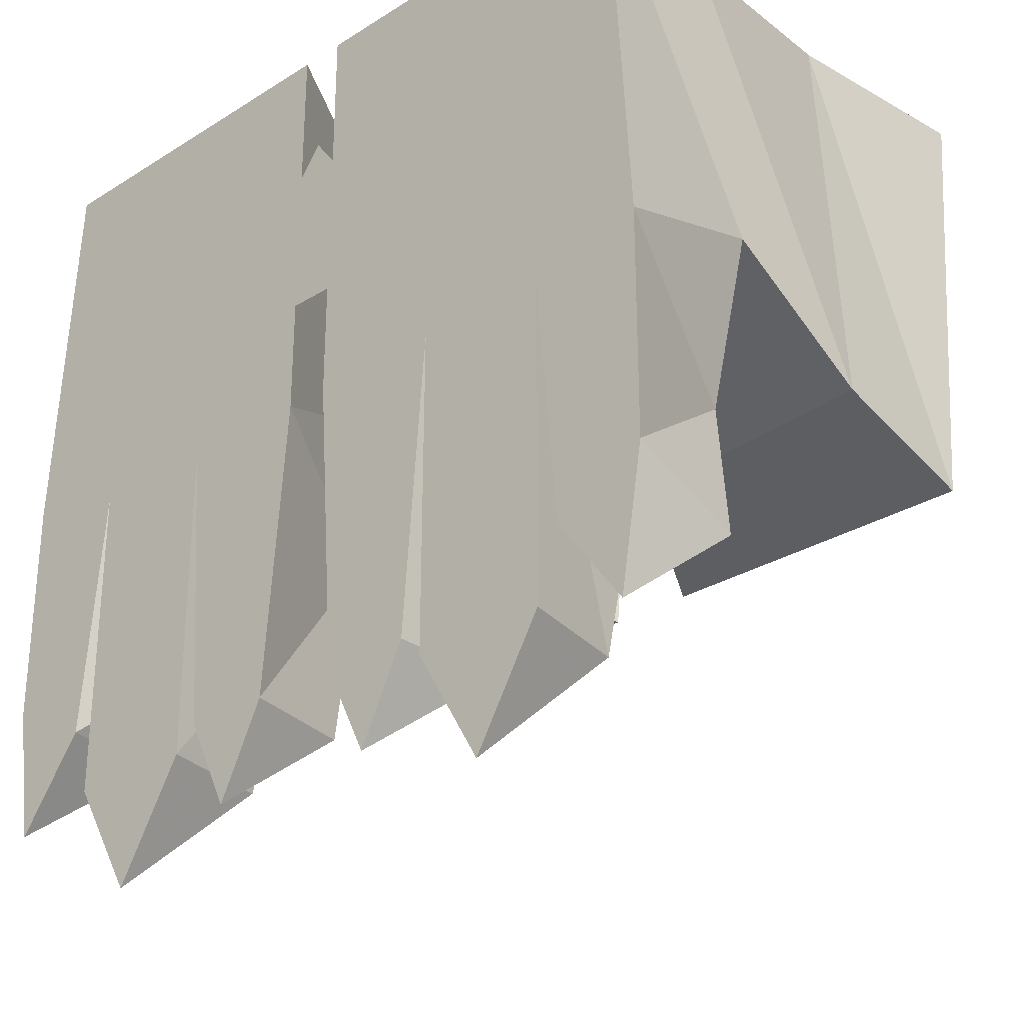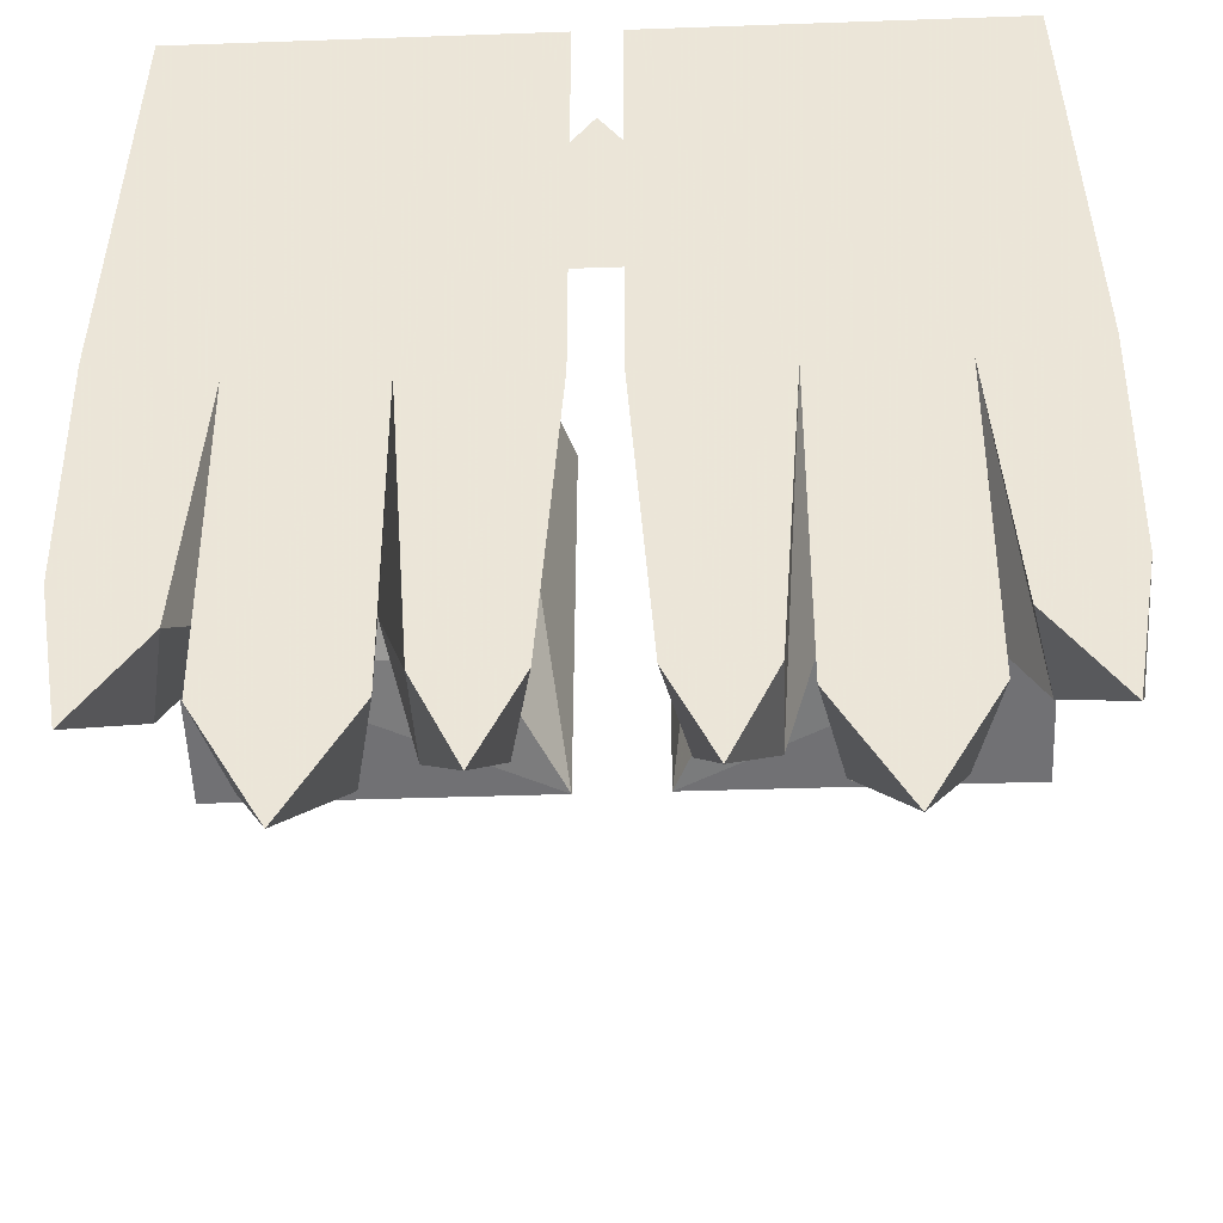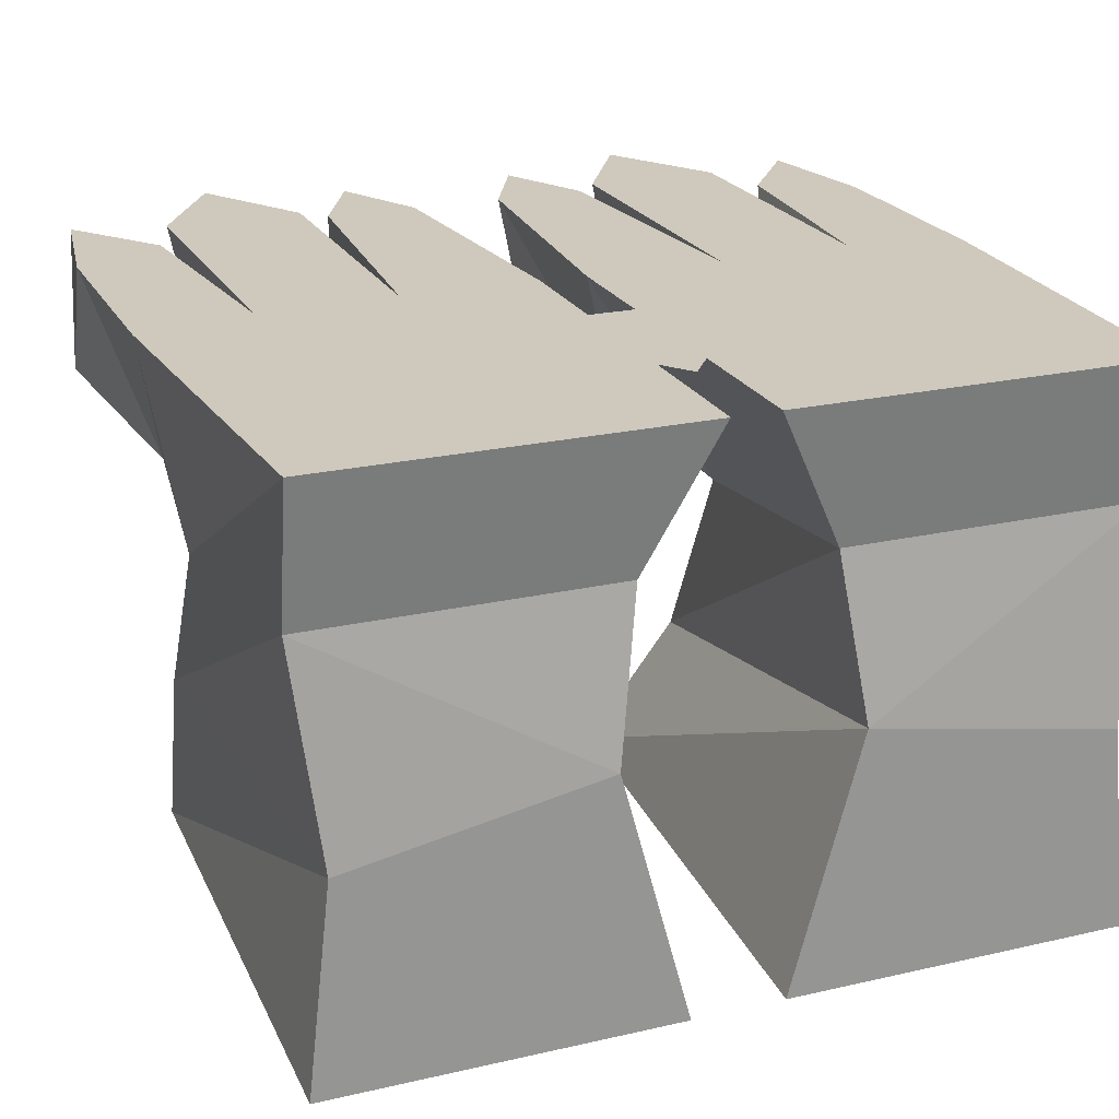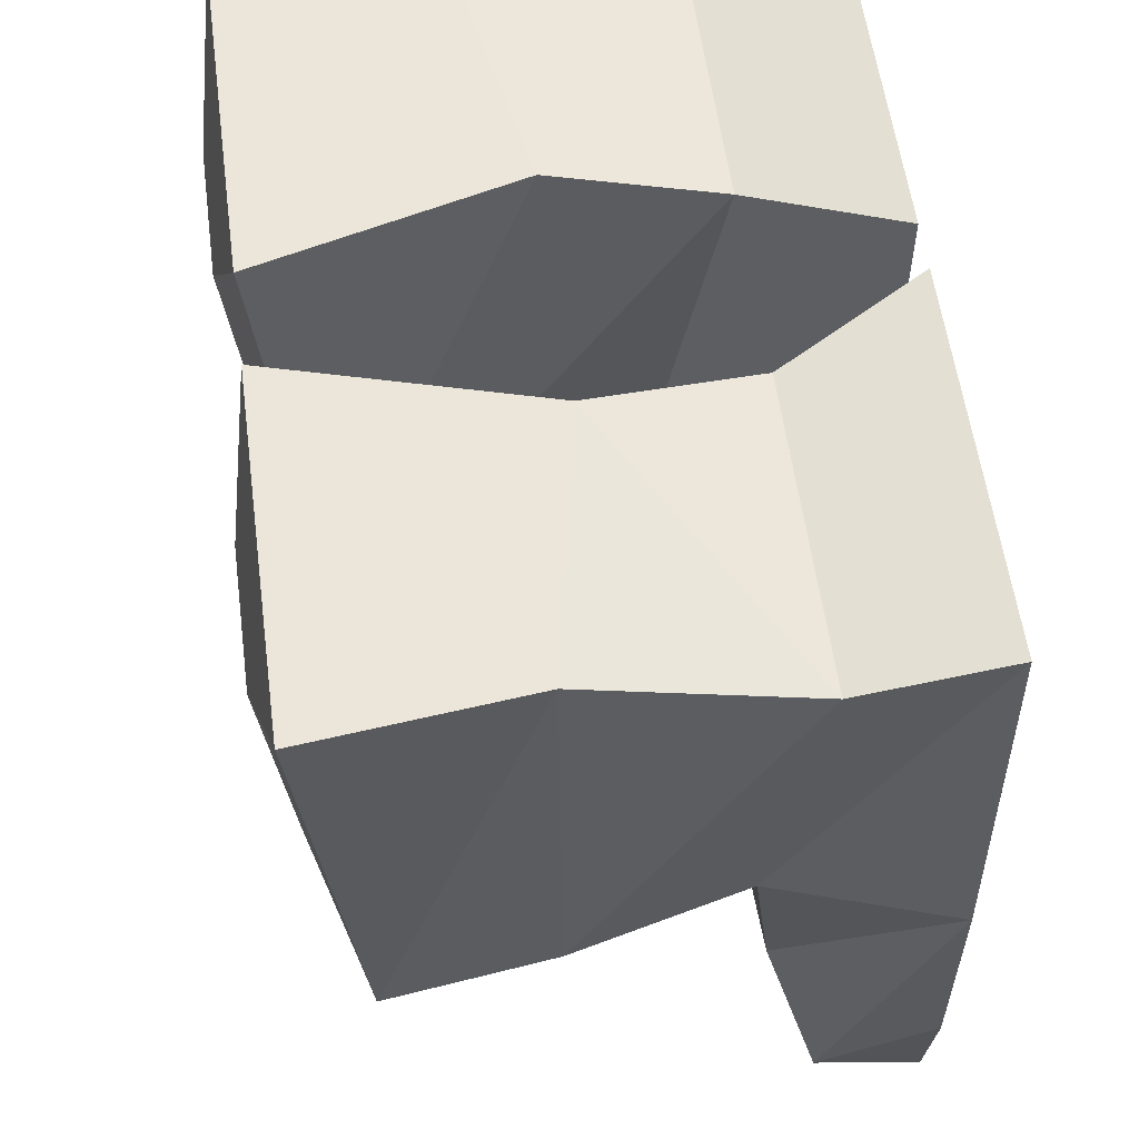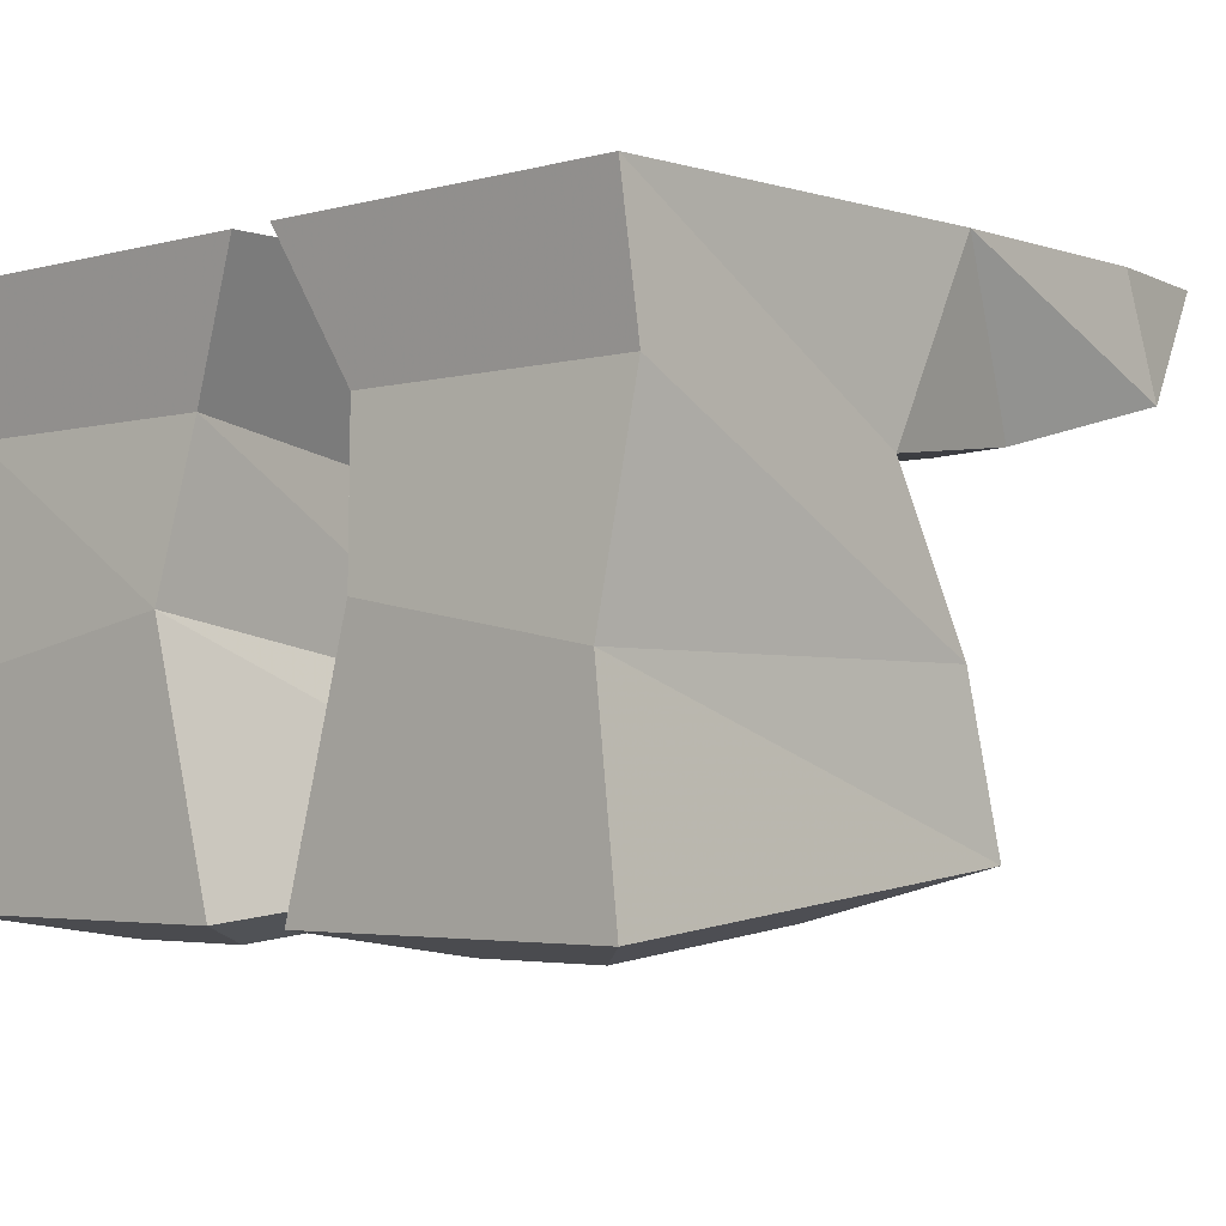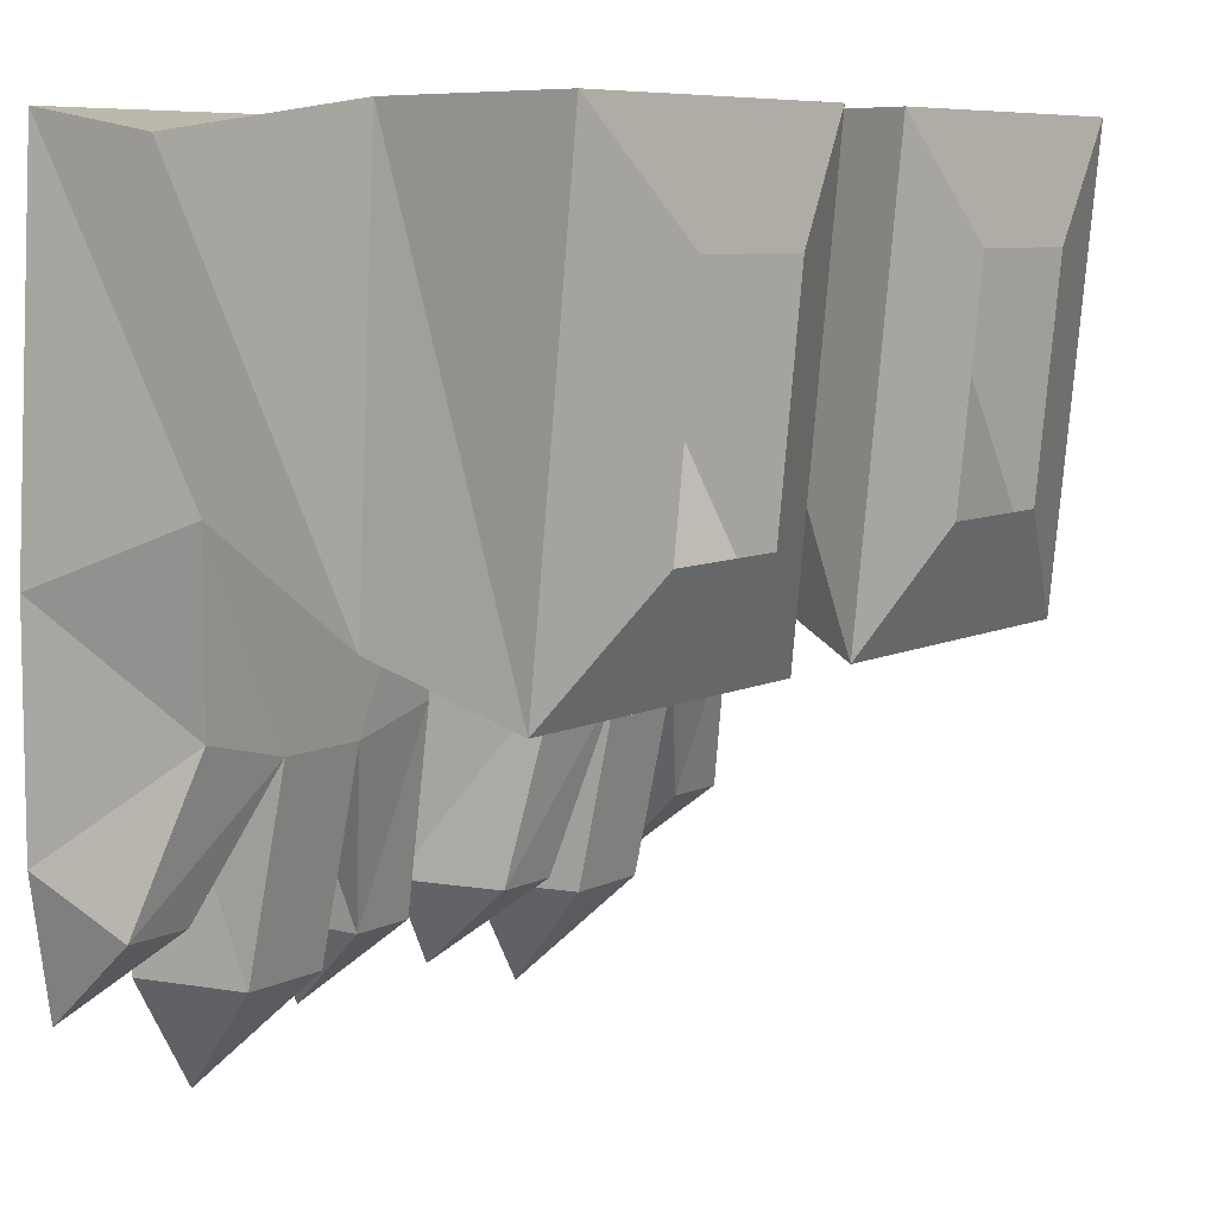
<metadata>
{"format":"obj","ext":"obj","renderer":"f3d","projection":"perspective","resolution":1024,"background":"white","views":[{"elev":-28.2,"azim":-136.8,"up":"+Z"},{"elev":-39.5,"azim":-177.5,"up":"+Z"},{"elev":22.3,"azim":-21.7,"up":"+Y"},{"elev":57.6,"azim":82.4,"up":"+Z"},{"elev":-3.5,"azim":42.2,"up":"+Y"},{"elev":7.7,"azim":-53.4,"up":"+Z"}]}
</metadata>
<code>
v 0.1016 0.04688 -0.05469
v 0.007812 0.04688 0.08594
v 0.1328 0.04688 0.08594
v 0.1406 0.04688 -0.04688
v 0.1406 0.04688 -0.125
v 0.1094 0.04688 -0.1406
v 0.09375 -0.007812 -0.09375
v 0.1016 0.04688 -0.1641
v 0.05469 0.04688 -0.05469
v 0.007812 0.04688 -0.05469
v 0.03906 -0.01562 -0.02344
v 0.03125 0 0.07812
v 0.1328 0 0.07812
v 0.1328 -0.01562 -0.02344
v 0.125 -0.007812 -0.08594
v 0.1406 0.007812 -0.1406
v 0.1328 0.04688 -0.1719
v 0.1172 0.007812 -0.1406
v 0.0625 -0.007812 -0.09375
v 0.0625 0.007812 -0.1641
v 0.09375 0.007812 -0.1641
v 0.07812 0.04688 -0.2031
v 0.05469 0.04688 -0.1641
v 0.04688 0.04688 -0.1562
v 0.01562 0.04688 -0.1562
v 0.03125 -0.007812 -0.08594
v 0.03906 -0.07812 -0.05469
v 0.03906 -0.05469 0.08594
v 0.125 -0.07031 0.08594
v 0.1328 -0.07031 -0.05469
v 0.01562 -0.125 -0.07031
v 0.01562 -0.1406 0.08594
v 0.1328 -0.1406 0.08594
v 0.1328 -0.125 -0.07031
v 0.09375 -0.1406 -0.03125
v 0.04688 -0.1406 -0.03125
v 0.04688 -0.1484 0.04688
v 0.09375 -0.1484 0.04688
v 0.04688 0.007812 -0.1562
v 0.03125 0.04688 -0.1875
v 0.02344 0.007812 -0.1562
v -0.1016 0.04688 -0.05469
v -0.1328 0.04688 0.08594
v -0.007812 0.04688 0.08594
v -0.05469 0.04688 -0.05469
v -0.05469 0.04688 -0.1641
v -0.1016 0.04688 -0.1641
v -0.09375 0.007812 -0.1641
v -0.09375 -0.007812 -0.09375
v -0.1172 0.007812 -0.1406
v -0.1094 0.04688 -0.1406
v -0.1406 0.04688 -0.04688
v -0.1328 -0.01562 -0.02344
v -0.1328 0 0.07812
v -0.03125 0 0.07812
v -0.03906 -0.01562 -0.02344
v -0.007812 0.04688 -0.05469
v -0.01562 0.04688 -0.1562
v -0.04688 0.04688 -0.1562
v -0.04688 0.007812 -0.1562
v -0.0625 -0.007812 -0.09375
v -0.0625 0.007812 -0.1641
v -0.07812 0.04688 -0.2031
v -0.125 -0.007812 -0.08594
v -0.1406 0.007812 -0.1406
v -0.1328 0.04688 -0.1719
v -0.1406 0.04688 -0.125
v -0.1328 -0.07031 -0.05469
v -0.125 -0.07031 0.08594
v -0.03906 -0.05469 0.08594
v -0.03906 -0.07812 -0.05469
v -0.03125 -0.007812 -0.08594
v -0.02344 0.007812 -0.1562
v -0.03125 0.04688 -0.1875
v -0.01562 -0.125 -0.07031
v -0.1328 -0.125 -0.07031
v -0.1328 -0.1406 0.08594
v -0.01562 -0.1406 0.08594
v -0.09375 -0.1406 -0.03125
v -0.09375 -0.1484 0.04688
v -0.04688 -0.1484 0.04688
v -0.04688 -0.1406 -0.03125
v 0.04688 0.04688 -0.01562
v -0.04688 0.04688 -0.01562
v 0 0.04688 0.04688
f 1 2 3
f 1 3 4
f 1 4 5
f 1 5 6
f 1 6 7
f 1 7 8
f 1 8 9
f 1 9 2
f 2 9 10
f 2 10 11
f 2 11 12
f 2 12 3
f 3 12 13
f 3 13 14
f 3 14 4
f 4 14 15
f 4 15 16
f 4 16 5
f 6 18 7
f 7 18 15
f 7 15 14
f 7 14 19
f 7 19 20
f 7 20 21
f 7 21 8
f 8 23 9
f 9 23 19
f 9 19 24
f 9 24 10
f 10 24 25
f 10 25 26
f 10 26 11
f 11 26 19
f 11 19 14
f 11 14 27
f 11 27 12
f 12 27 28
f 12 28 13
f 13 28 29
f 13 29 30
f 13 30 14
f 14 30 27
f 27 30 31
f 27 31 28
f 28 31 32
f 28 32 33
f 28 33 29
f 29 33 34
f 29 34 30
f 30 34 31
f 19 39 24
f 25 41 26
f 26 41 19
f 19 41 39
f 19 23 20
f 15 18 16
f 42 43 44
f 42 44 45
f 42 45 46
f 42 46 47
f 42 47 48
f 42 48 49
f 42 49 50
f 42 50 51
f 42 51 52
f 42 52 43
f 43 52 53
f 43 53 54
f 43 54 55
f 43 55 44
f 44 55 56
f 44 56 57
f 44 57 45
f 45 57 58
f 45 58 59
f 45 59 60
f 45 60 61
f 45 61 62
f 45 62 46
f 48 62 61
f 48 61 49
f 49 61 53
f 49 53 64
f 49 64 65
f 49 65 50
f 51 67 52
f 52 67 64
f 52 64 53
f 54 68 69
f 54 69 70
f 54 70 55
f 55 70 71
f 55 71 56
f 56 71 53
f 56 53 61
f 56 61 72
f 56 72 57
f 57 72 73
f 57 73 58
f 60 73 72
f 60 72 61
f 53 68 54
f 68 53 71
f 68 71 75
f 68 75 76
f 68 76 69
f 69 76 77
f 69 77 70
f 70 77 78
f 70 78 75
f 70 75 71
f 64 67 65
f 5 16 17
f 5 17 6
f 6 17 18
f 8 21 22
f 8 22 23
f 24 39 40
f 24 40 25
f 25 40 41
f 39 41 40
f 20 23 22
f 20 22 21
f 16 18 17
f 46 62 63
f 46 63 47
f 47 63 48
f 48 63 62
f 50 65 66
f 50 66 51
f 51 66 67
f 58 73 74
f 58 74 59
f 59 74 60
f 60 74 73
f 65 67 66
f 31 34 35
f 31 35 36
f 31 36 32
f 32 36 37
f 32 37 33
f 33 37 38
f 33 38 34
f 34 38 35
f 77 76 79
f 77 79 80
f 77 80 78
f 78 80 81
f 78 81 75
f 75 81 82
f 75 82 76
f 76 82 79
f 83 84 85

</code>
